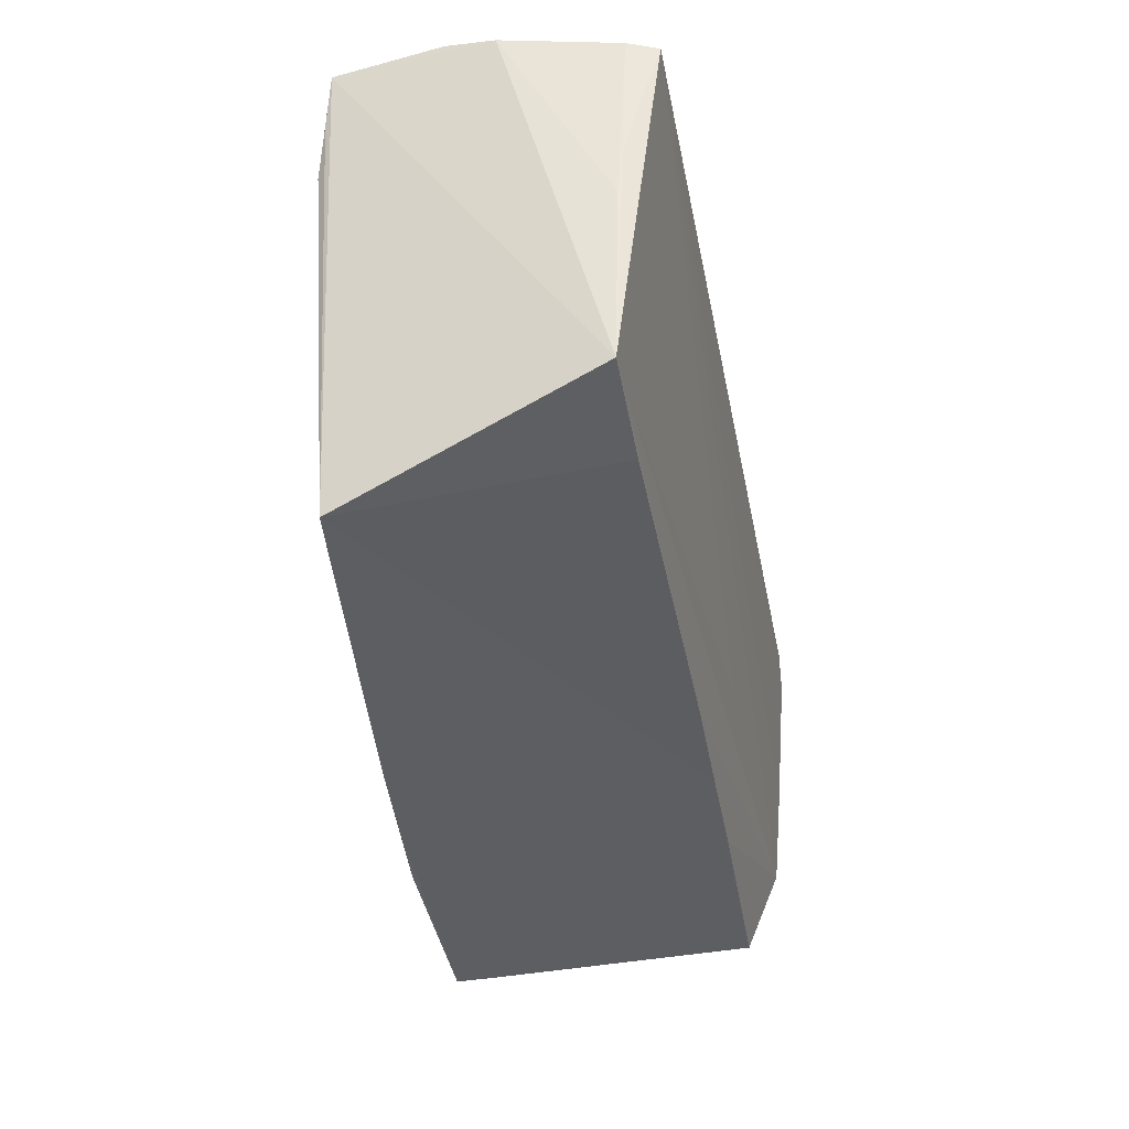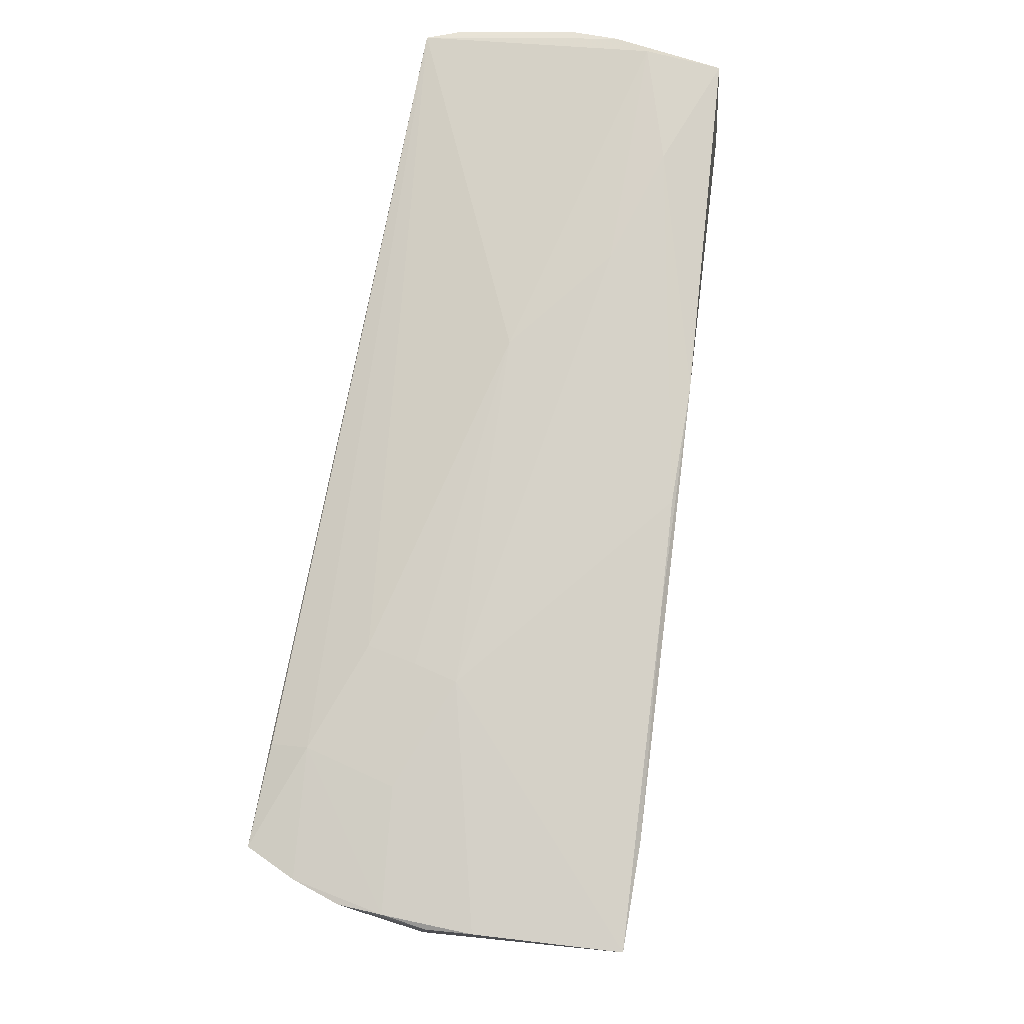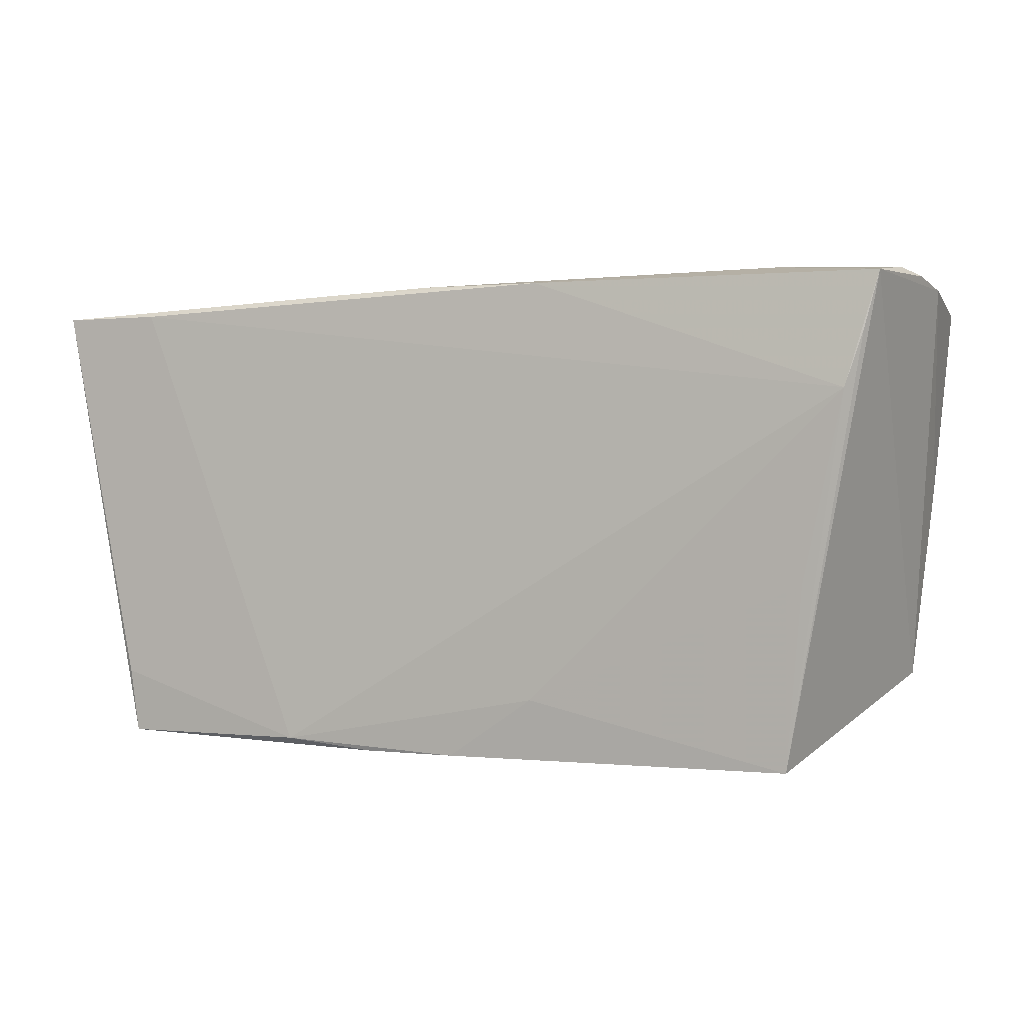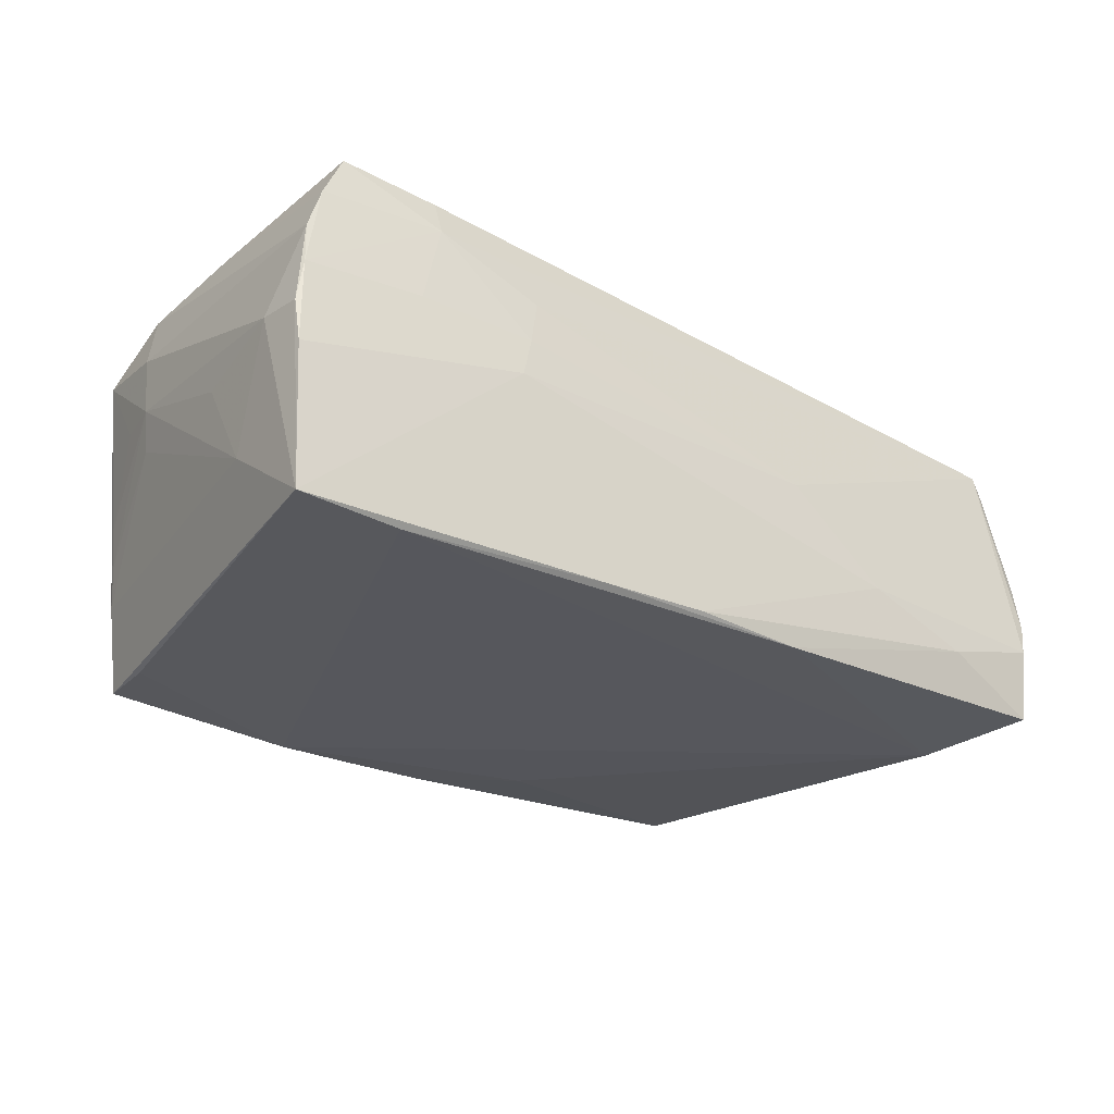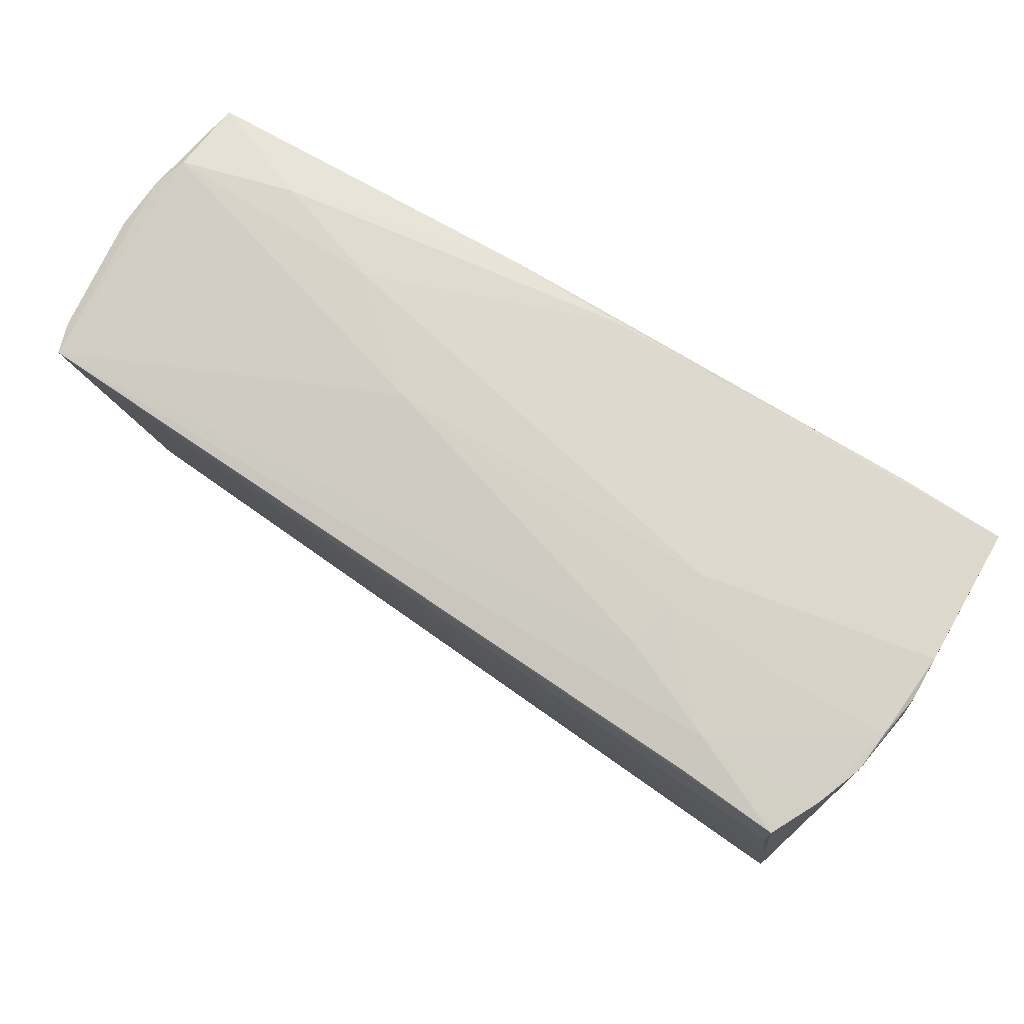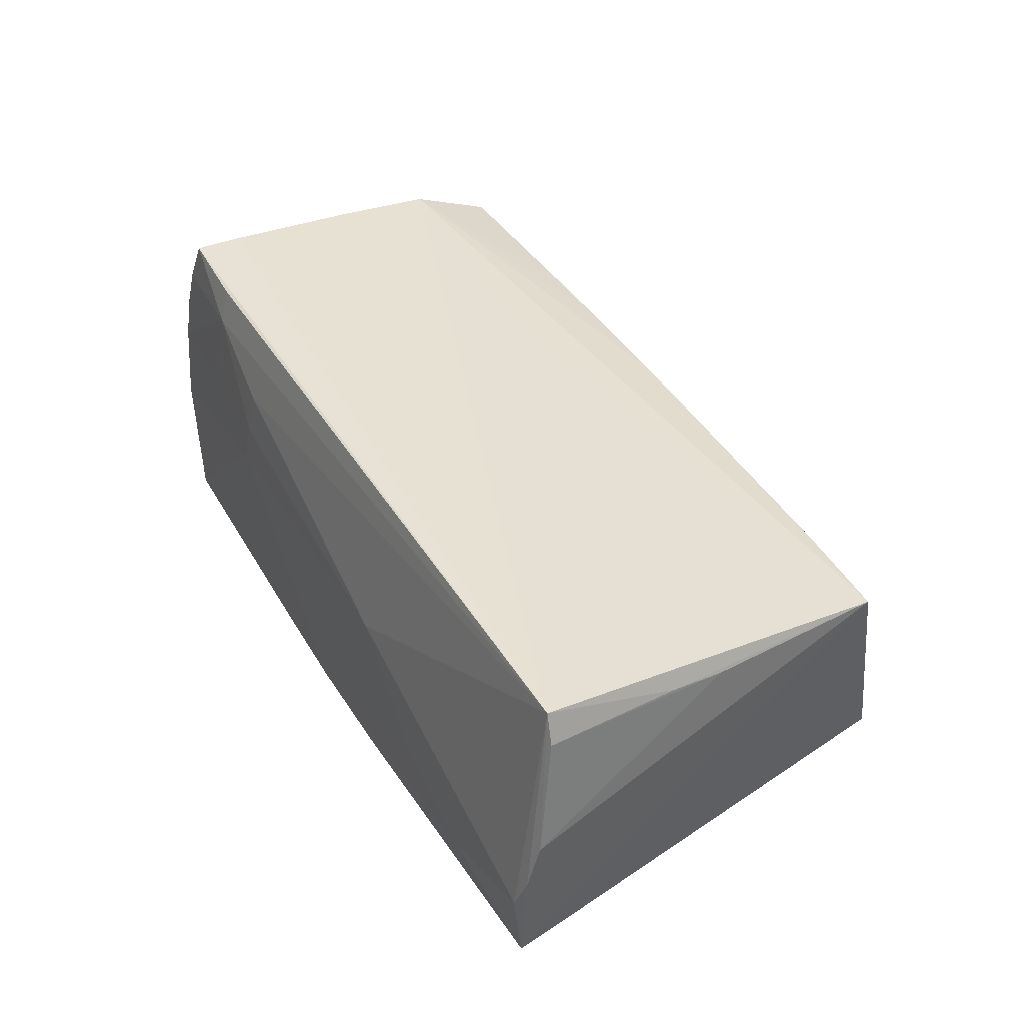
<metadata>
{"format":"obj","ext":"obj","renderer":"f3d","projection":"perspective","resolution":1024,"background":"white","views":[{"elev":-42.4,"azim":-79.8,"up":"+Y"},{"elev":76.4,"azim":99.9,"up":"+Y"},{"elev":1.4,"azim":-155.0,"up":"+Y"},{"elev":-28.7,"azim":140.3,"up":"+Z"},{"elev":72.0,"azim":33.4,"up":"+Y"},{"elev":39.2,"azim":-118.9,"up":"+Z"}]}
</metadata>
<code>
v 0.058 0.02652 0.005779
v -0.05839 0.03018 -0.003738
v -0.05492 0.02284 -0.01848
v 0.02191 -0.03 -0.02346
v -0.01457 0.03021 0.002847
v 0.04008 0.02553 0.02299
v -0.04517 -0.03122 -0.01751
v 0.05842 0.02715 -0.005329
v 0.02913 0.02909 0.001853
v 0.05461 -0.02443 0.01584
v -0.01286 0.02973 -0.02061
v -0.05548 0.00217 0.01582
v 0.002683 -0.02375 0.0159
v 0.04953 -0.02798 -0.01312
v 0.0161 0.02909 -0.02144
v -0.01239 -0.02346 -0.02127
v 0.02942 -0.02416 0.01601
v -0.05612 0.02644 0.02135
v 0.05904 0.02048 0.0007968
v 0.05739 0.02697 -0.02346
v 0.02772 0.02869 0.007232
v 0.05771 0.02587 0.01123
v 0.05639 -0.01214 0.0131
v -0.03916 -0.02254 0.01498
v -0.02785 0.03102 -0.007917
v 0.01677 -0.02409 0.01594
v -0.05301 -0.02159 0.01486
v -0.001192 -0.03122 -0.02153
v 0.05266 0.01851 0.02342
v 0.0588 0.02643 0.0002146
v 0.03988 0.02678 0.01847
v 0.05526 -0.01186 0.0002061
v 0.05485 -0.01744 0.005576
v 0.05277 0.02481 0.02346
v 0.05418 0.0001136 0.02167
v 0.04771 -0.02207 -0.02346
v -0.05598 0.00906 0.01667
v 0.05629 -0.01104 0.005274
v 0.002323 0.02974 -0.02063
v 0.04413 0.02705 -0.02345
v 0.01585 -0.01122 0.0191
v 0.04286 0.02768 0.007226
v 0.05569 0.02546 0.01722
v -0.05685 0.03109 -0.008061
v 0.05765 0.007587 -0.001841
v -0.05747 0.02663 0.01744
v -0.05904 0.02883 0.002525
v 0.02639 0.028 0.01334
v 0.05084 -0.02606 -0.008303
v -0.0425 0.03122 -0.01246
v 0.05727 0.01399 -0.01363
v 0.04679 -0.03029 -0.02308
v 0.05179 -0.02536 -0.003341
v -0.05666 0.02996 -0.01776
v -0.04743 -0.008036 -0.01859
v 0.01042 -0.03118 -0.02227
v 0.05481 -0.01337 0.0203
v 0.0478 -0.02959 -0.01811
v -0.05278 0.01587 -0.01937
f 10 7 56
f 46 18 47
f 54 27 47
f 54 7 27
f 19 20 30
f 20 9 8
f 8 30 20
f 1 30 8
f 51 52 20
f 14 52 51
f 51 20 19
f 19 45 51
f 4 52 56
f 38 51 45
f 38 45 19
f 58 52 14
f 14 10 58
f 56 52 58
f 58 10 56
f 27 18 37
f 18 46 37
f 34 18 29
f 20 4 40
f 40 4 59
f 3 59 7
f 7 54 3
f 3 54 59
f 18 5 44
f 42 31 1
f 42 8 9
f 1 8 42
f 9 5 21
f 21 42 9
f 31 42 21
f 6 18 34
f 34 31 6
f 6 31 18
f 48 5 18
f 18 31 48
f 48 21 5
f 31 21 48
f 20 52 36
f 36 4 20
f 52 4 36
f 59 4 16
f 53 10 14
f 14 51 32
f 51 38 32
f 23 38 19
f 10 38 23
f 23 57 10
f 47 27 12
f 27 37 12
f 12 46 47
f 12 37 46
f 13 57 27
f 41 18 27
f 27 57 41
f 41 57 18
f 18 57 35
f 35 29 18
f 34 29 35
f 47 18 2
f 18 44 2
f 2 54 47
f 2 44 54
f 7 59 55
f 55 16 7
f 59 16 55
f 7 16 28
f 28 16 4
f 56 7 28
f 28 4 56
f 33 38 10
f 10 53 33
f 33 53 38
f 38 53 49
f 49 32 38
f 49 53 14
f 14 32 49
f 57 23 22
f 22 23 19
f 19 30 22
f 22 30 1
f 10 57 17
f 27 7 24
f 24 13 27
f 7 13 24
f 54 44 50
f 20 40 15
f 15 9 20
f 15 39 9
f 43 35 57
f 57 22 43
f 34 35 43
f 43 31 34
f 1 31 43
f 43 22 1
f 57 13 26
f 26 17 57
f 26 13 7
f 7 10 26
f 10 17 26
f 54 50 11
f 11 50 39
f 59 54 11
f 11 40 59
f 11 15 40
f 39 15 11
f 25 44 5
f 25 50 44
f 25 5 9
f 9 39 25
f 39 50 25

</code>
